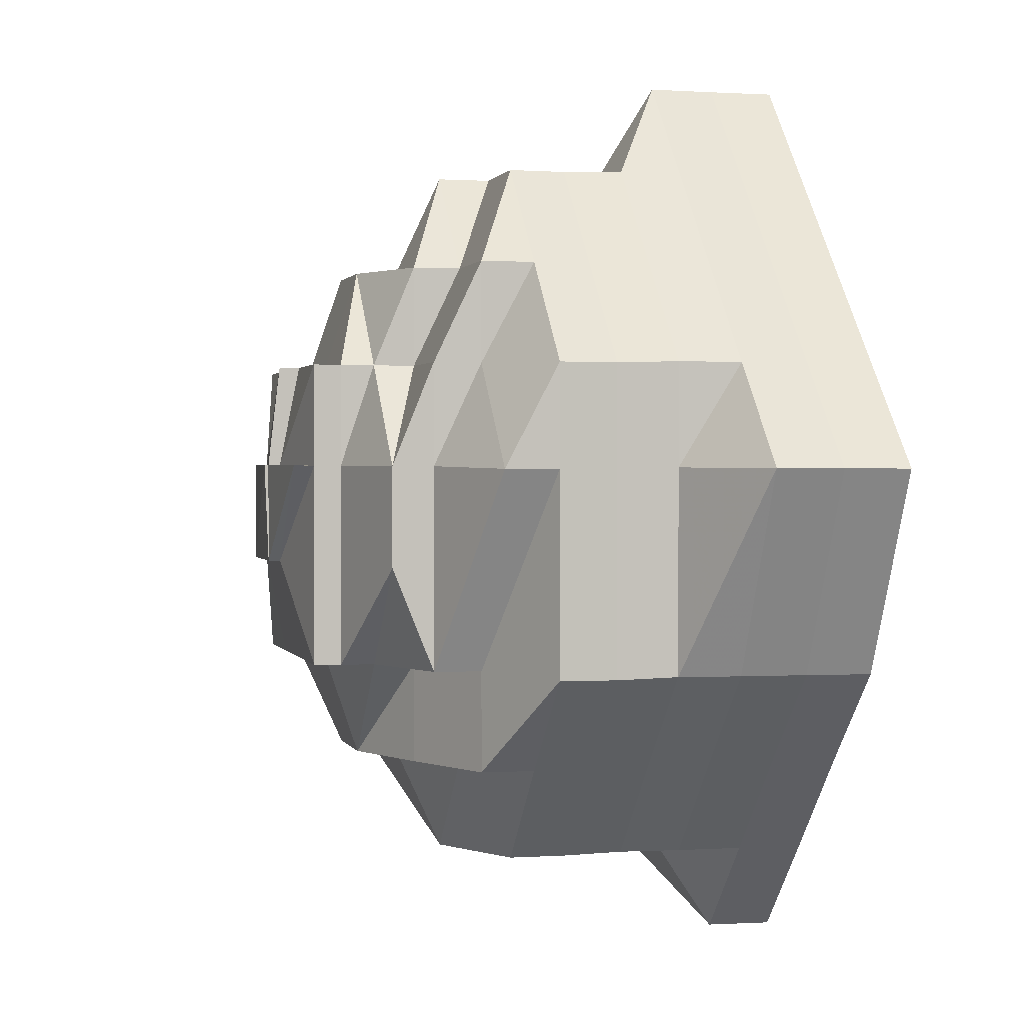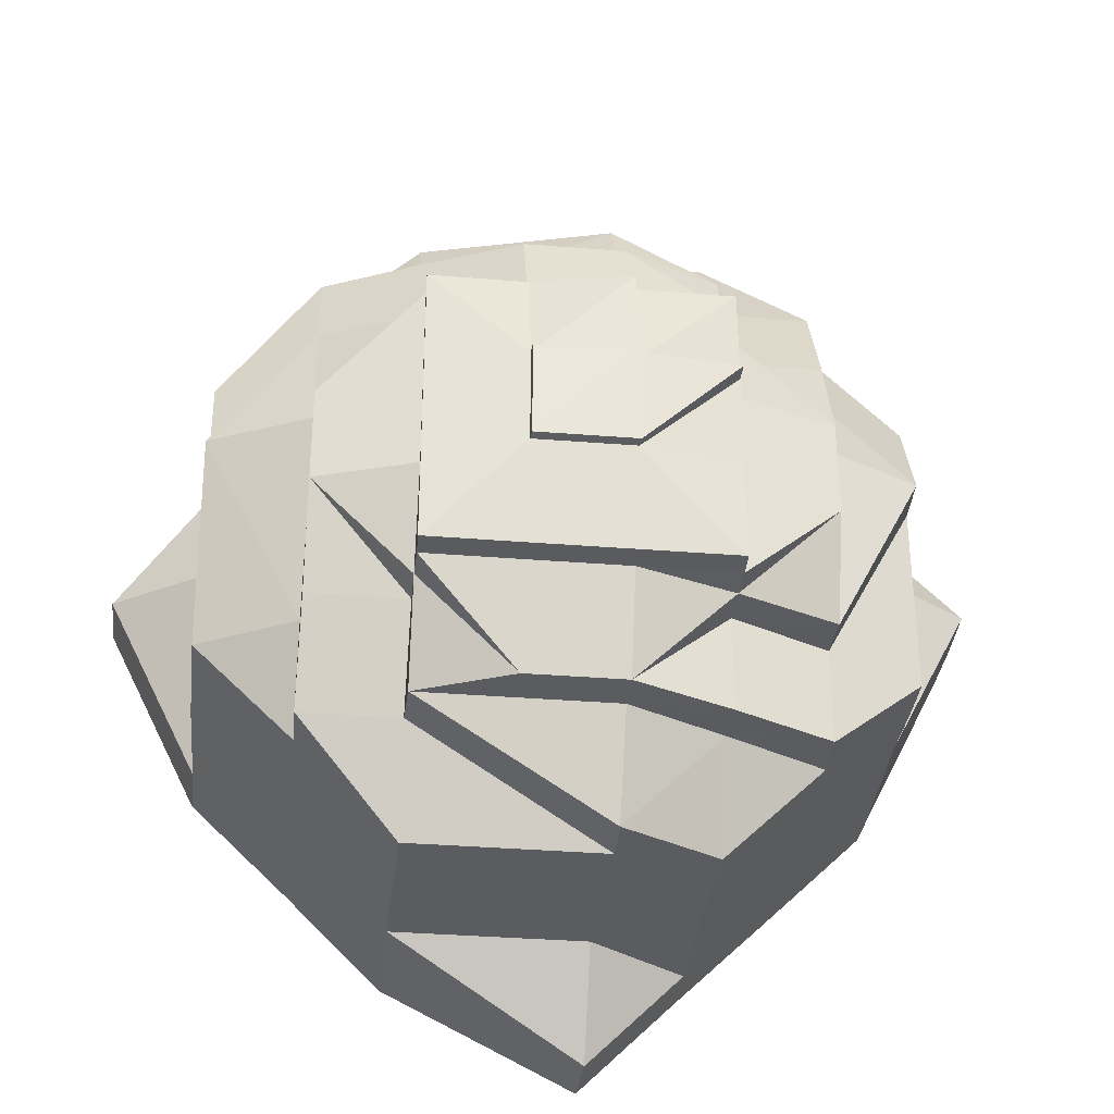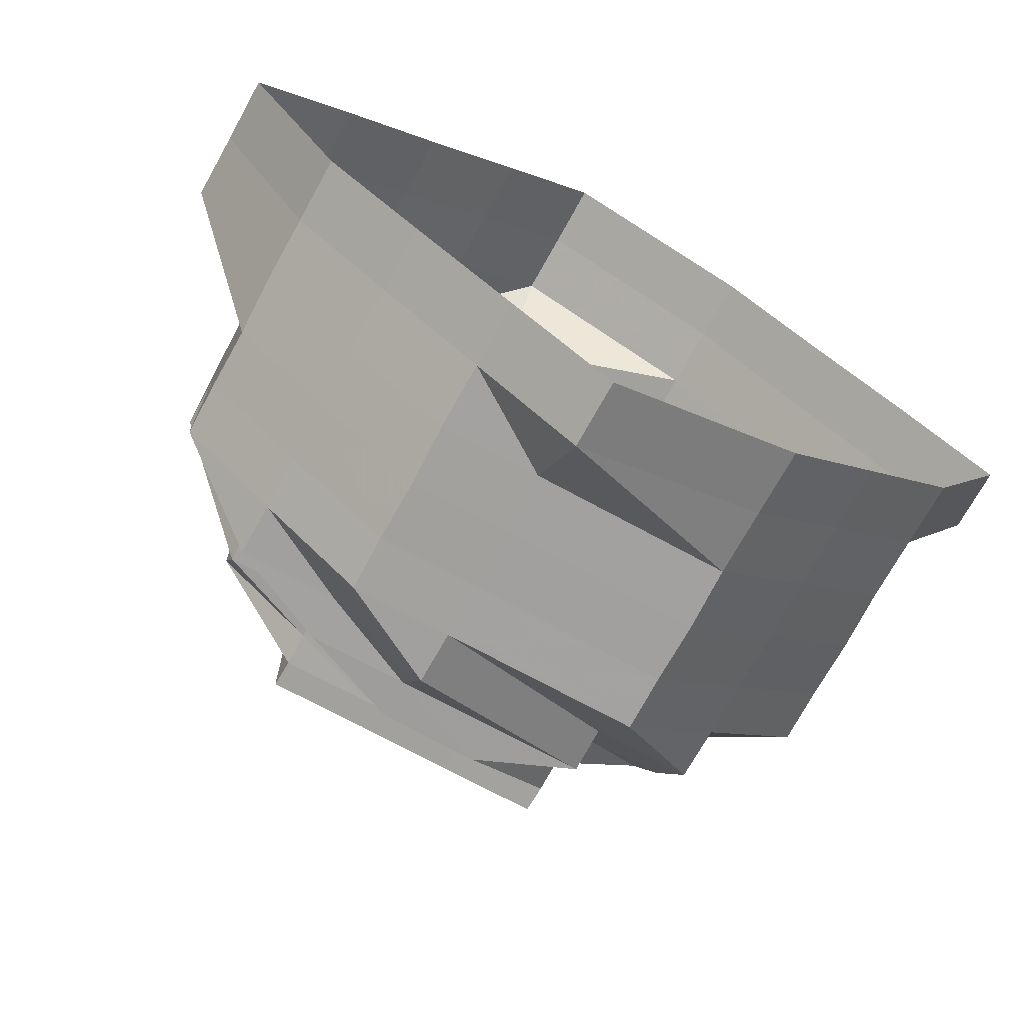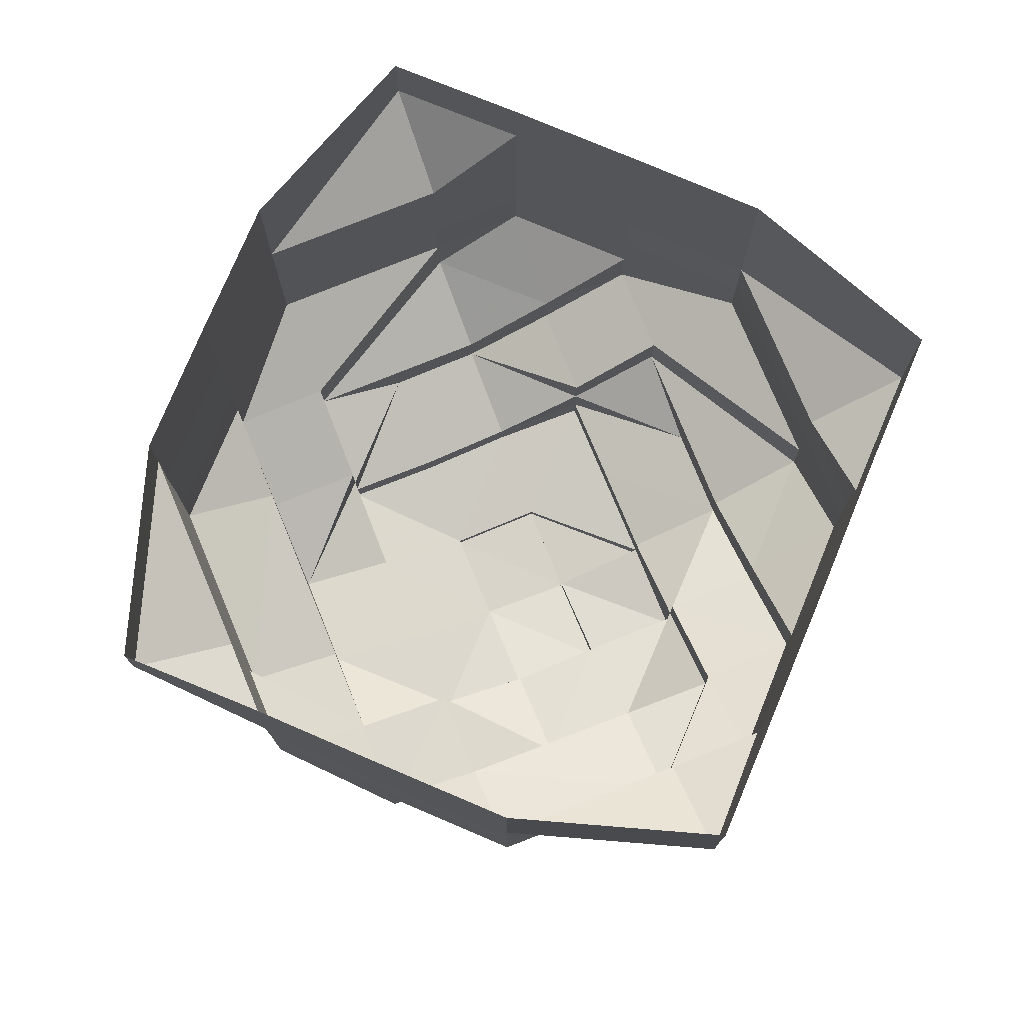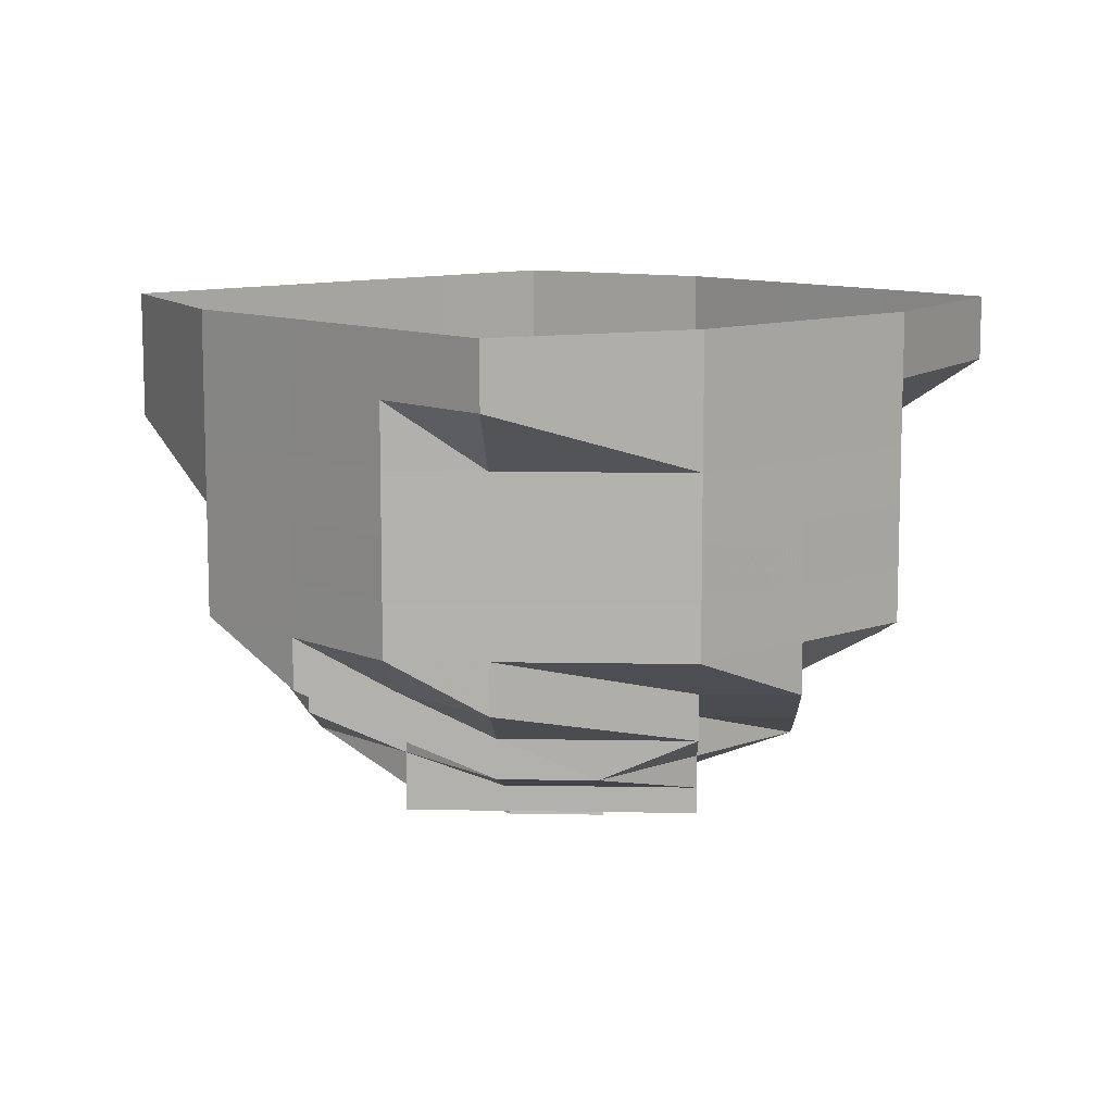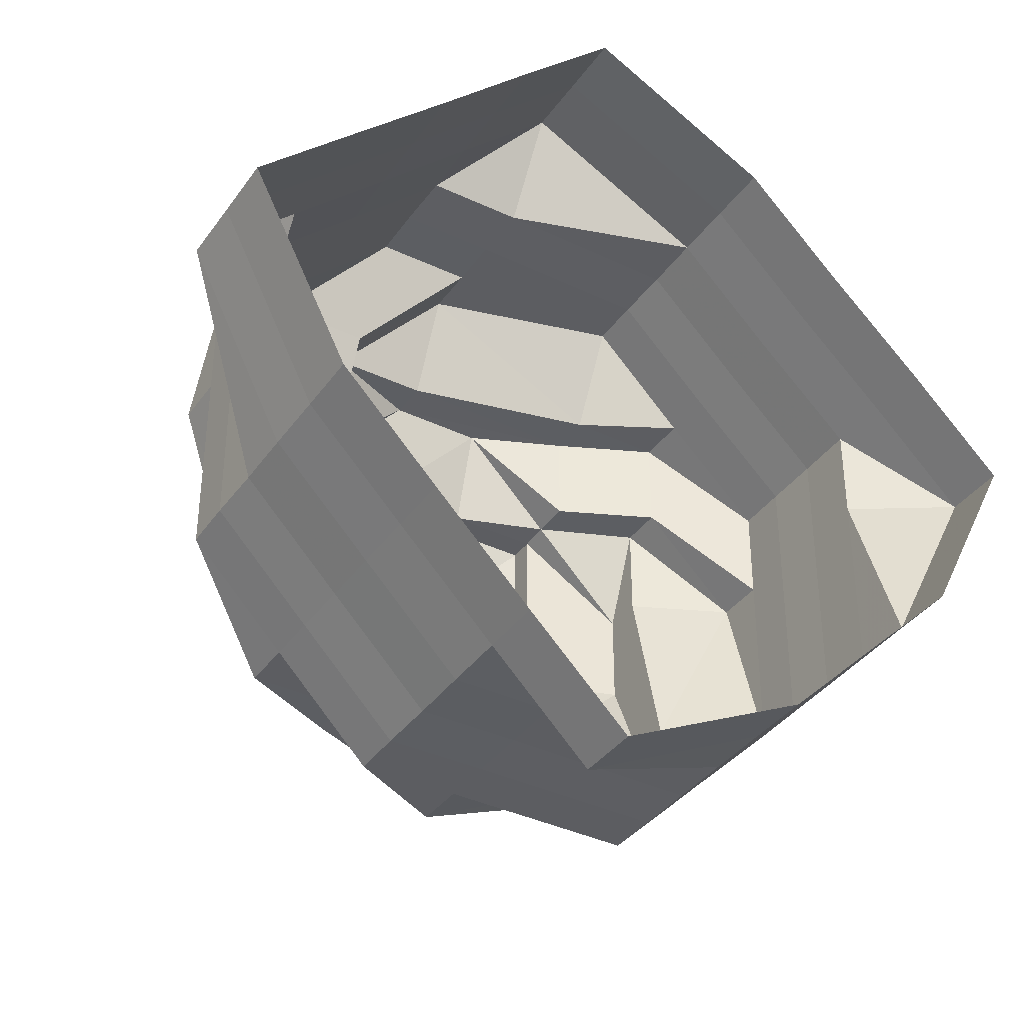
<metadata>
{"format":"obj","ext":"obj","renderer":"f3d","projection":"perspective","resolution":1024,"background":"white","views":[{"elev":1.4,"azim":-103.4,"up":"+Y"},{"elev":-34.3,"azim":173.9,"up":"+Y"},{"elev":-72.1,"azim":-28.5,"up":"+Y"},{"elev":76.5,"azim":157.7,"up":"+Z"},{"elev":10.3,"azim":2.5,"up":"+Z"},{"elev":-37.6,"azim":-31.4,"up":"+Y"}]}
</metadata>
<code>
o 4726
v 2213 1871 10.42
v 2213 1871 10.42
v 2213 1871 10.42
v 2213 1871 10.42
v 2213 1871 10.42
v 2213 1871 10.42
v 2213 1871 10.42
v 2213 1871 10.42
v 2213 1871 10.42
v 2213 1871 10.42
v 2213 1871 10.42
v 2213 1871 10.41
v 2213 1871 10.42
v 2213 1871 10.42
v 2213 1871 10.41
v 2213 1871 10.41
v 2213 1871 10.42
v 2213 1871 10.42
v 2213 1871 10.41
v 2213 1871 10.42
v 2213 1871 10.42
v 2213 1871 10.41
v 2213 1871 10.42
v 2213 1871 10.42
v 2213 1871 10.41
v 2213 1871 10.42
v 2213 1871 10.42
v 2213 1871 10.41
v 2213 1871 10.42
v 2213 1871 10.42
v 2213 1871 10.41
v 2213 1871 10.42
v 2213 1871 10.42
v 2213 1871 10.41
v 2213 1871 10.42
v 2213 1871 10.42
v 2213 1871 10.41
v 2213 1871 10.42
v 2213 1871 10.42
v 2213 1871 10.41
v 2213 1871 10.42
v 2213 1871 10.42
v 2213 1871 10.41
v 2213 1871 10.42
v 2213 1871 10.41
v 2213 1871 10.41
v 2213 1871 10.41
v 2213 1871 10.4
v 2213 1871 10.41
v 2213 1871 10.4
v 2213 1871 10.4
v 2213 1871 10.4
v 2213 1871 10.4
v 2213 1871 10.4
v 2213 1871 10.4
v 2213 1871 10.4
v 2213 1871 10.4
v 2213 1871 10.4
v 2213 1871 10.4
v 2213 1871 10.4
v 2213 1871 10.4
v 2213 1871 10.4
v 2213 1871 10.4
v 2213 1871 10.4
v 2213 1871 10.4
v 2213 1871 10.4
v 2213 1871 10.4
v 2213 1871 10.4
v 2213 1871 10.4
v 2213 1871 10.4
v 2213 1871 10.4
v 2213 1871 10.4
v 2213 1871 10.4
v 2213 1871 10.4
v 2213 1871 10.4
v 2213 1871 10.4
v 2213 1871 10.4
v 2213 1871 10.4
v 2213 1871 10.4
v 2213 1871 10.39
v 2213 1871 10.4
v 2213 1871 10.39
v 2213 1871 10.39
v 2213 1871 10.39
v 2213 1871 10.39
v 2213 1871 10.39
v 2213 1871 10.39
v 2213 1871 10.39
v 2213 1871 10.38
v 2213 1871 10.39
v 2213 1871 10.39
v 2213 1871 10.39
v 2213 1871 10.39
v 2213 1871 10.38
v 2213 1871 10.39
v 2213 1871 10.38
v 2213 1871 10.38
v 2213 1871 10.38
v 2213 1871 10.38
v 2213 1871 10.38
v 2213 1871 10.39
v 2213 1871 10.39
v 2213 1871 10.39
v 2213 1871 10.39
v 2213 1871 10.38
v 2213 1871 10.39
v 2213 1871 10.39
v 2213 1871 10.39
v 2213 1871 10.39
v 2213 1871 10.38
v 2213 1871 10.39
v 2213 1871 10.39
v 2213 1871 10.38
v 2213 1871 10.38
v 2213 1871 10.39
v 2213 1871 10.39
v 2213 1871 10.39
v 2213 1871 10.39
v 2213 1871 10.38
v 2213 1871 10.39
v 2213 1871 10.38
v 2213 1871 10.39
v 2213 1871 10.39
v 2213 1871 10.39
v 2213 1871 10.38
v 2213 1871 10.39
v 2213 1871 10.39
v 2213 1871 10.38
v 2213 1871 10.38
v 2213 1871 10.39
v 2213 1871 10.39
v 2213 1871 10.39
v 2213 1871 10.39
v 2213 1871 10.38
v 2213 1871 10.39
v 2213 1871 10.38
v 2213 1871 10.39
v 2213 1871 10.39
v 2213 1871 10.39
v 2213 1871 10.38
v 2213 1871 10.38
v 2213 1871 10.38
v 2213 1871 10.38
v 2213 1871 10.38
v 2213 1871 10.38
v 2213 1871 10.39
v 2213 1871 10.38
v 2213 1871 10.38
v 2213 1871 10.38
v 2213 1871 10.38
v 2213 1871 10.38
v 2213 1871 10.39
v 2213 1871 10.38
v 2213 1871 10.38
v 2213 1871 10.38
v 2213 1871 10.37
v 2213 1871 10.37
v 2213 1871 10.37
v 2213 1871 10.37
v 2213 1871 10.37
v 2213 1871 10.37
v 2213 1871 10.37
v 2213 1871 10.37
v 2213 1871 10.37
v 2213 1871 10.37
v 2213 1871 10.37
v 2213 1871 10.37
v 2213 1871 10.37
v 2213 1871 10.38
v 2213 1871 10.37
v 2213 1871 10.37
v 2213 1871 10.37
v 2213 1871 10.38
v 2213 1871 10.38
v 2213 1871 10.38
v 2213 1871 10.39
v 2213 1871 10.38
v 2213 1871 10.38
v 2213 1871 10.38
v 2213 1871 10.37
v 2213 1871 10.37
v 2213 1871 10.37
v 2213 1871 10.37
v 2213 1871 10.37
v 2213 1871 10.37
v 2213 1871 10.37
v 2213 1871 10.37
v 2213 1871 10.37
v 2213 1871 10.37
v 2213 1871 10.37
v 2213 1871 10.37
v 2213 1871 10.37
v 2213 1871 10.37
v 2213 1871 10.37
v 2213 1871 10.37
v 2213 1871 10.37
v 2213 1871 10.37
v 2213 1871 10.37
v 2213 1871 10.37
v 2213 1871 10.37
v 2213 1871 10.37
v 2213 1871 10.37
v 2213 1871 10.37
v 2213 1871 10.37
v 2213 1871 10.37
v 2213 1871 10.37
v 2213 1871 10.37
v 2213 1871 10.37
v 2213 1871 10.37
v 2213 1871 10.37
v 2213 1871 10.37
v 2213 1871 10.37
v 2213 1871 10.37
v 2213 1871 10.37
v 2213 1871 10.37
v 2213 1871 10.37
v 2213 1871 10.37
v 2213 1871 10.37
v 2213 1871 10.37
v 2213 1871 10.37
v 2213 1871 10.37
v 2213 1871 10.37
v 2213 1871 10.37
v 2213 1871 10.37
v 2213 1871 10.37
v 2213 1871 10.37
v 2213 1871 10.37
v 2213 1871 10.37
v 2213 1871 10.37
v 2213 1871 10.37
v 2213 1871 10.37
v 2213 1871 10.37
v 2213 1871 10.37
v 2213 1871 10.37
v 2213 1871 10.37
v 2213 1871 10.37
v 2213 1871 10.38
v 2213 1871 10.38
v 2213 1871 10.38
v 2213 1871 10.39
v 2213 1871 10.38
v 2213 1871 10.38
v 2213 1871 10.38
v 2213 1871 10.39
v 2213 1871 10.37
v 2213 1871 10.38
v 2213 1871 10.38
v 2213 1871 10.38
v 2213 1871 10.37
v 2213 1871 10.37
v 2213 1871 10.37
v 2213 1871 10.37
v 2213 1871 10.38
v 2213 1871 10.38
v 2213 1871 10.38
v 2213 1871 10.39
v 2213 1871 10.38
v 2213 1871 10.38
v 2213 1871 10.38
v 2213 1871 10.39
v 2213 1871 10.38
v 2213 1871 10.38
v 2213 1871 10.37
v 2213 1871 10.37
v 2213 1871 10.37
v 2213 1871 10.37
v 2213 1871 10.37
f 1 2 3
f 3 2 4
f 2 5 4
f 6 1 3
f 7 1 6
f 4 5 8
f 5 9 8
f 10 7 6
f 11 7 10
f 6 3 12
f 13 11 10
f 14 11 13
f 10 6 15
f 15 6 12
f 13 10 16
f 16 10 15
f 17 14 13
f 18 14 17
f 19 13 16
f 17 13 19
f 20 18 17
f 21 18 20
f 22 17 19
f 20 17 22
f 23 21 20
f 24 21 23
f 25 20 22
f 23 20 25
f 26 24 23
f 27 24 26
f 28 23 25
f 26 23 28
f 29 27 26
f 30 27 29
f 31 26 28
f 29 26 31
f 32 30 29
f 33 30 32
f 34 29 31
f 32 29 34
f 35 33 32
f 36 33 35
f 37 32 34
f 35 32 37
f 38 36 35
f 39 36 38
f 40 35 37
f 38 35 40
f 41 39 38
f 42 39 41
f 43 38 40
f 41 38 43
f 44 42 41
f 9 42 44
f 8 9 44
f 44 41 45
f 45 41 43
f 8 44 46
f 46 44 45
f 47 8 46
f 4 8 47
f 46 45 48
f 49 4 47
f 3 4 49
f 12 3 49
f 47 46 50
f 50 46 48
f 49 47 51
f 51 47 50
f 12 49 52
f 52 49 51
f 53 12 52
f 15 12 53
f 52 51 54
f 55 15 53
f 16 15 55
f 53 52 56
f 56 52 54
f 55 53 57
f 57 53 56
f 58 16 55
f 19 16 58
f 59 55 57
f 58 55 59
f 60 19 58
f 22 19 60
f 61 58 59
f 60 58 61
f 62 22 60
f 25 22 62
f 63 60 61
f 62 60 63
f 64 25 62
f 28 25 64
f 65 62 63
f 64 62 65
f 66 28 64
f 31 28 66
f 67 64 65
f 66 64 67
f 68 31 66
f 34 31 68
f 69 66 67
f 68 66 69
f 70 34 68
f 37 34 70
f 71 68 69
f 70 68 71
f 72 37 70
f 40 37 72
f 73 70 71
f 72 70 73
f 74 40 72
f 43 40 74
f 75 72 73
f 74 72 75
f 76 43 74
f 45 43 76
f 48 45 76
f 76 74 77
f 77 74 75
f 48 76 78
f 78 76 77
f 79 48 78
f 50 48 79
f 78 77 80
f 81 50 79
f 51 50 81
f 54 51 81
f 79 78 82
f 82 78 80
f 81 79 83
f 83 79 82
f 54 81 84
f 84 81 83
f 85 54 84
f 56 54 85
f 82 80 86
f 83 82 87
f 87 82 86
f 87 88 89
f 90 83 87
f 84 83 90
f 86 80 91
f 92 84 90
f 85 84 92
f 90 93 94
f 95 85 92
f 92 90 96
f 96 94 97
f 96 90 98
f 99 92 96
f 95 92 99
f 100 101 99
f 102 85 95
f 102 56 85
f 103 102 95
f 57 56 102
f 103 104 105
f 106 57 102
f 106 102 103
f 59 57 106
f 107 106 103
f 108 59 106
f 108 106 107
f 61 59 108
f 107 109 110
f 111 61 108
f 63 61 111
f 112 108 107
f 111 108 112
f 113 110 114
f 115 63 111
f 116 111 112
f 115 111 116
f 65 63 115
f 117 115 116
f 117 118 119
f 120 65 115
f 120 115 117
f 67 65 120
f 116 112 121
f 122 120 117
f 123 67 120
f 123 120 122
f 69 67 123
f 122 124 125
f 126 69 123
f 71 69 126
f 127 123 122
f 126 123 127
f 128 125 129
f 130 71 126
f 131 126 127
f 130 126 131
f 73 71 130
f 132 130 131
f 132 133 134
f 135 73 130
f 135 130 132
f 75 73 135
f 131 127 136
f 137 135 132
f 138 75 135
f 138 135 137
f 77 75 138
f 80 77 138
f 80 138 91
f 91 138 137
f 137 139 140
f 91 137 141
f 141 140 142
f 141 137 143
f 144 91 141
f 86 91 144
f 145 146 144
f 144 141 147
f 147 141 148
f 149 144 147
f 150 144 149
f 151 152 150
f 153 150 154
f 155 150 149
f 149 147 156
f 155 149 157
f 157 149 156
f 156 147 158
f 147 148 158
f 157 156 159
f 160 158 161
f 159 162 163
f 164 157 159
f 165 157 164
f 165 155 157
f 166 165 167
f 168 165 164
f 169 155 165
f 169 96 155
f 170 169 165
f 99 96 169
f 168 164 171
f 164 159 171
f 172 168 171
f 173 99 169
f 173 169 170
f 174 99 173
f 175 176 174
f 177 174 178
f 179 174 173
f 180 173 170
f 179 173 180
f 180 170 172
f 172 181 182
f 183 179 180
f 184 180 172
f 183 180 184
f 185 183 186
f 113 179 183
f 187 183 184
f 188 113 183
f 187 184 189
f 184 172 189
f 189 172 171
f 190 187 189
f 191 190 189
f 190 192 193
f 194 171 195
f 195 196 197
f 198 190 199
f 199 200 201
f 202 203 201
f 202 204 205
f 206 207 205
f 208 209 207
f 210 211 201
f 212 213 211
f 214 213 215
f 216 217 211
f 218 219 201
f 220 216 218
f 221 222 219
f 223 215 224
f 225 223 226
f 227 223 225
f 171 159 223
f 159 228 223
f 228 229 223
f 228 158 229
f 229 230 231
f 158 232 229
f 229 232 233
f 158 148 232
f 233 234 235
f 232 236 233
f 148 237 232
f 232 237 236
f 148 238 237
f 239 240 238
f 241 238 242
f 238 136 237
f 243 244 136
f 237 128 236
f 237 136 128
f 236 128 245
f 136 246 128
f 136 127 246
f 127 122 246
f 246 122 247
f 246 247 128
f 128 248 245
f 249 245 250
f 216 245 251
f 245 252 251
f 245 248 252
f 251 252 190
f 252 188 190
f 248 253 252
f 252 253 188
f 248 254 253
f 253 113 188
f 255 256 254
f 257 254 258
f 254 121 253
f 253 121 113
f 259 260 121
f 121 261 113
f 261 262 113
f 121 112 261
f 261 107 262
f 112 107 261
f 263 264 265
f 264 266 267

</code>
